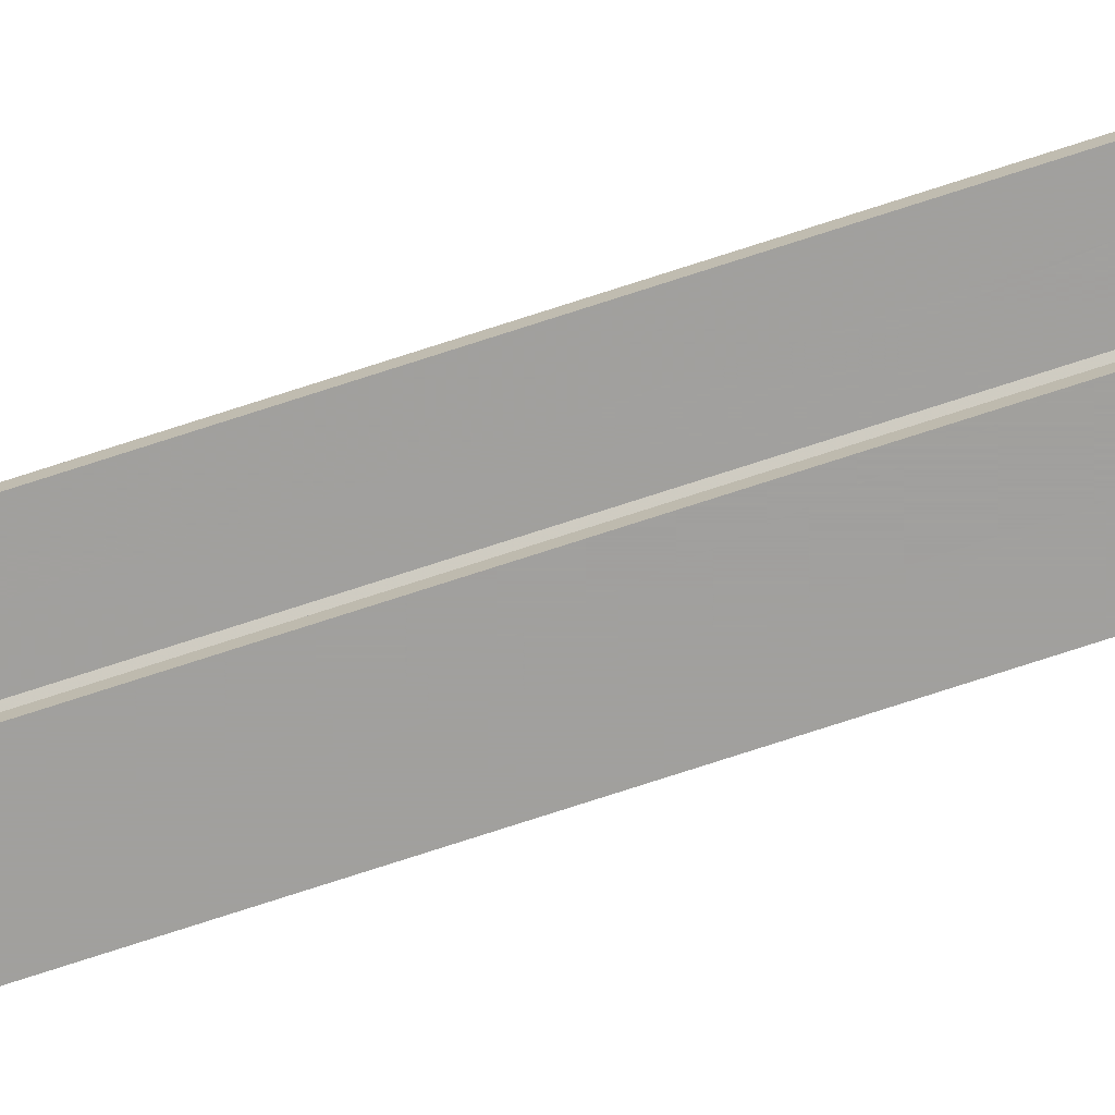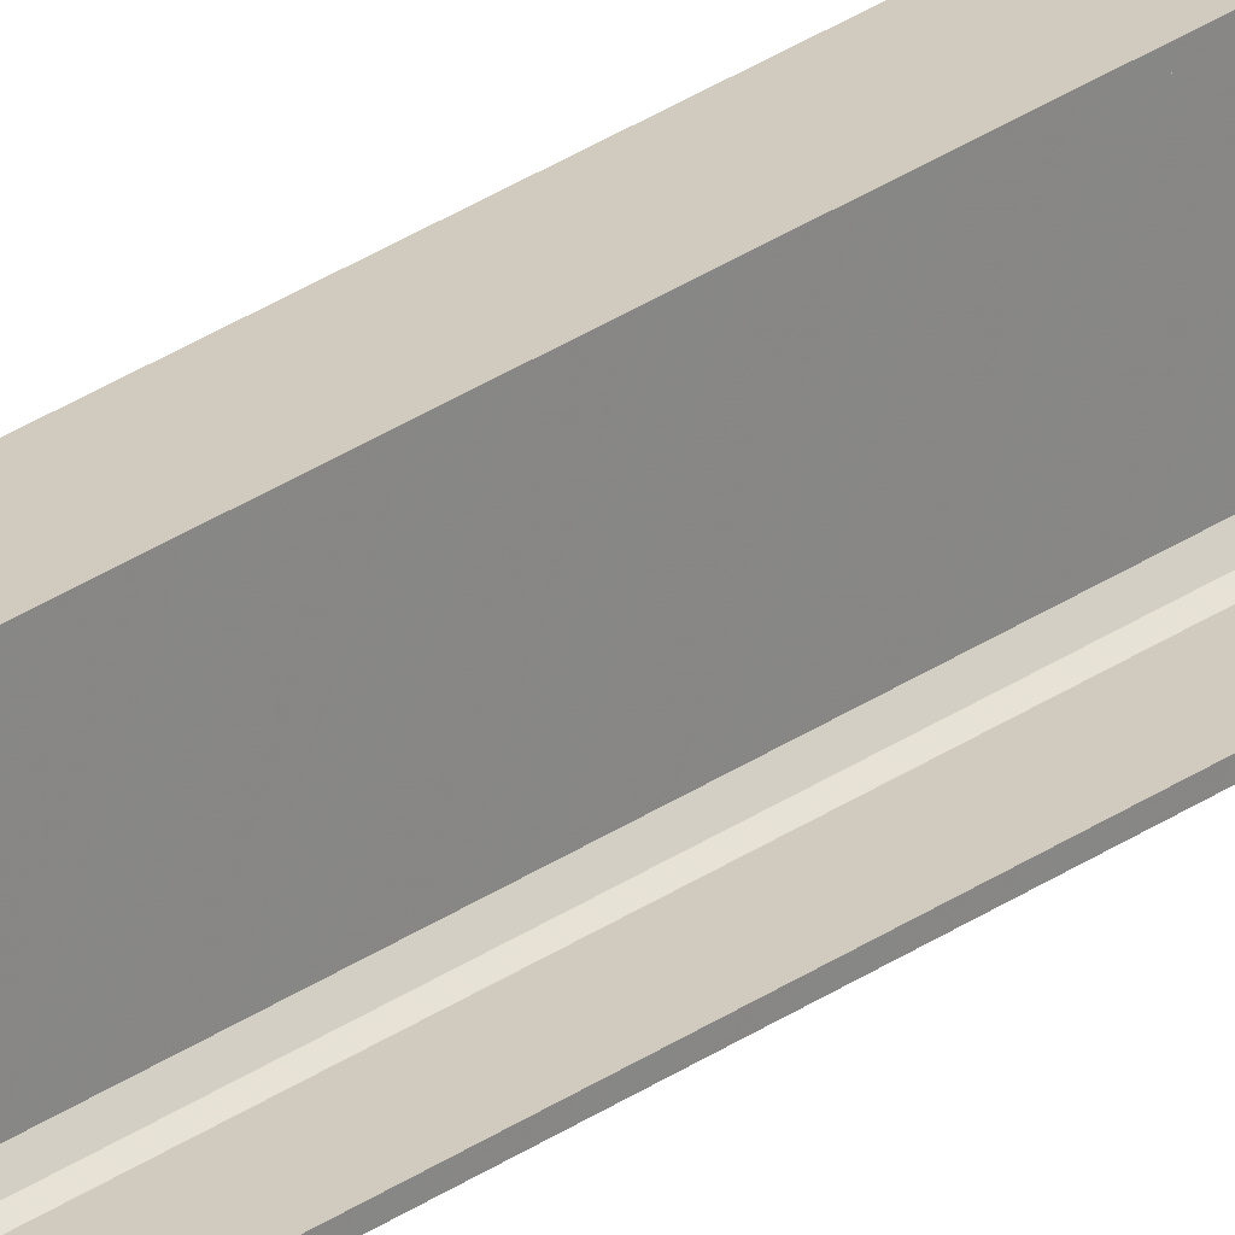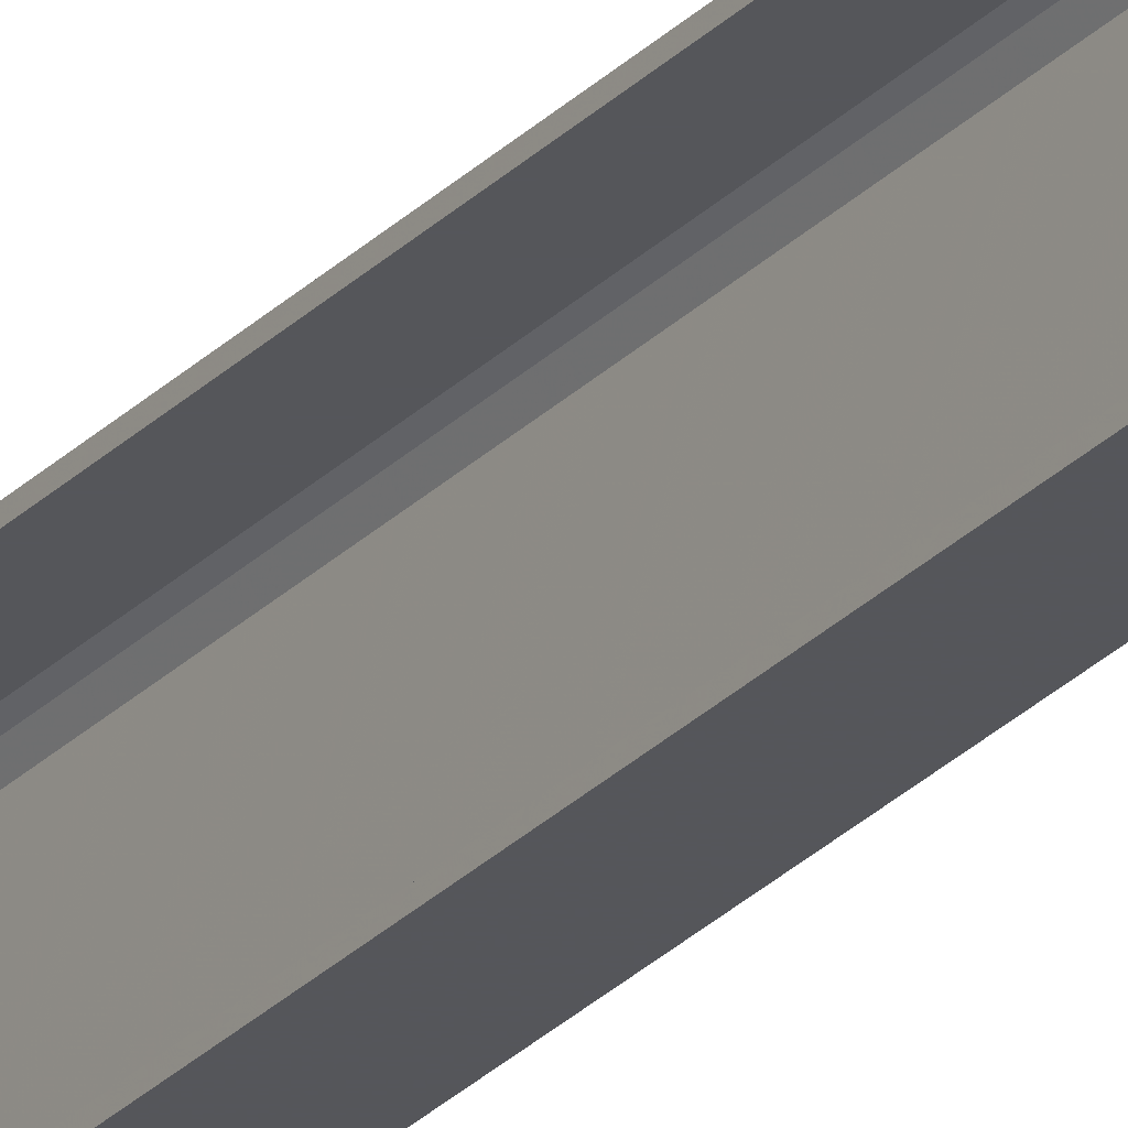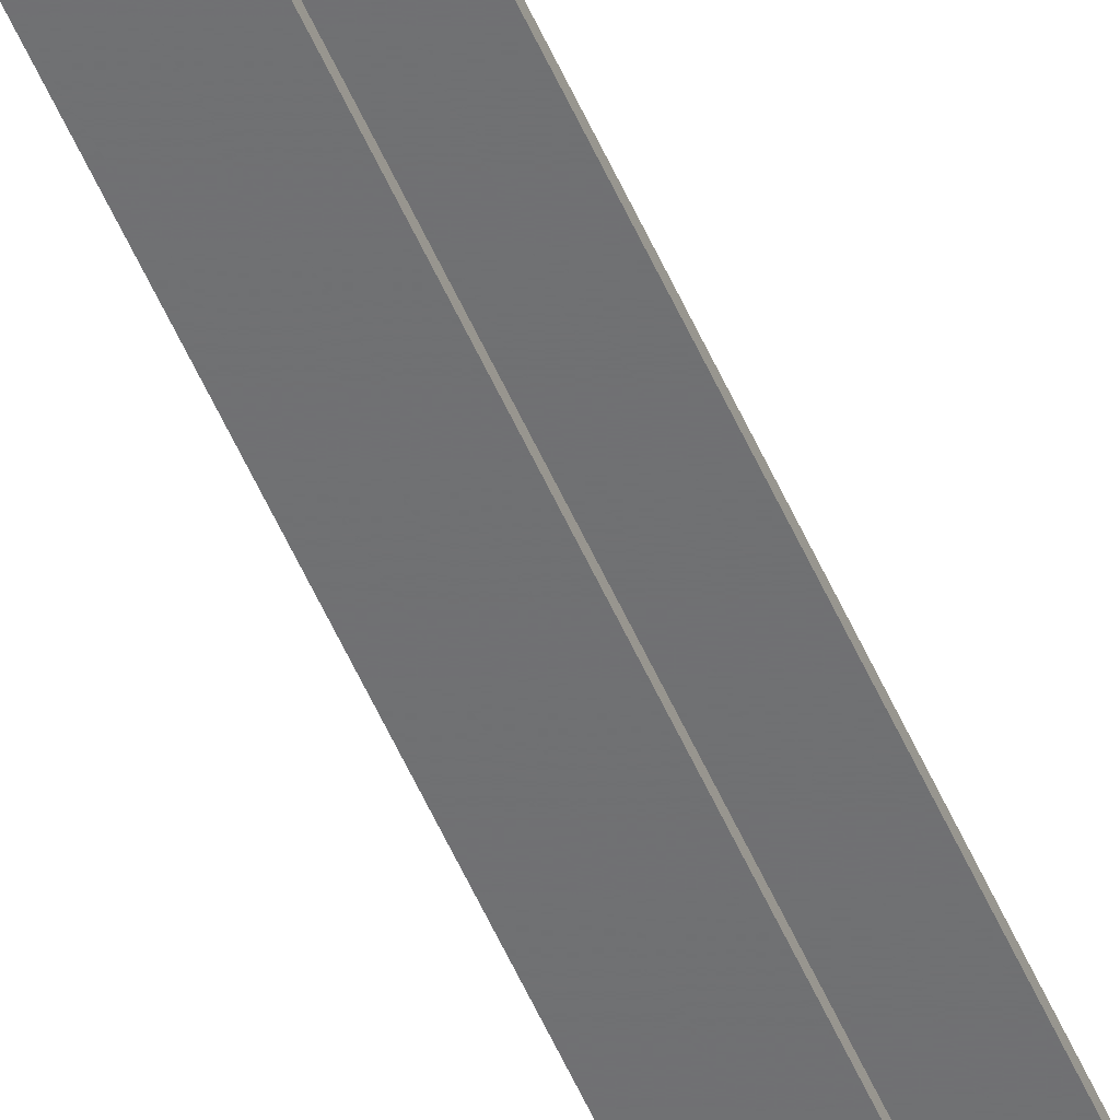
<metadata>
{"format":"obj","ext":"obj","renderer":"f3d","projection":"perspective","resolution":1024,"background":"white","views":[{"elev":-71.7,"azim":108.3,"up":"+Z"},{"elev":23.5,"azim":38.3,"up":"+Z"},{"elev":-26.1,"azim":147.4,"up":"+Z"},{"elev":-55.1,"azim":23.4,"up":"+Z"}]}
</metadata>
<code>
o 316
v 2224 1879 17
v 2224 1879 16.99
v 2224 1879 16.99
v 2224 1879 17
v 2224 1879 16.98
v 2224 1879 16.97
v 2224 1888 16.97
v 2224 1879 16.97
v 2224 1888 16.74
v 2224 1879 16.74
v 2224 1888 16.72
v 2224 1888 16.74
v 2224 1888 17
v 2224 1879 17
v 2224 1879 17
v 2224 1879 16.99
v 2224 1888 16.99
v 2224 1888 17
v 2224 1888 16.99
v 2224 1888 16.99
v 2224 1879 16.99
v 2224 1879 17
v 2224 1888 17
v 2224 1879 16.71
v 2224 1879 16.98
v 2224 1888 16.99
v 2224 1888 17
v 2224 1888 16.98
v 2224 1888 16.97
v 2224 1879 16.98
v 2224 1888 16.97
v 2224 1888 16.98
v 2224 1879 16.71
v 2224 1888 16.71
v 2224 1888 16.72
v 2224 1888 16.71
v 2224 1879 16.71
v 2224 1888 16.71
v 2224 1879 16.72
v 2224 1879 16.72
v 2224 1879 16.71
v 2224 1888 16.71
v 2224 1888 16.72
v 2224 1879 16.72
v 2224 1888 16.72
v 2224 1888 16.72
v 2224 1879 16.72
v 2224 1888 16.72
v 2224 1888 16.71
v 2224 1879 16.72
v 2224 1879 16.72
v 2224 1879 16.74
v 2224 1888 16.72
v 2224 1879 16.72
v 2224 1888 16.71
v 2224 1888 16.74
f 1 2 3
f 4 5 2
f 4 6 5
f 7 5 6
f 8 9 7
f 9 8 10
f 10 11 12
f 1 13 14
f 15 16 1
f 1 17 18
f 19 13 18
f 19 16 20
f 21 17 3
f 19 22 3
f 23 22 18
f 23 24 15
f 25 26 21
f 20 27 19
f 28 27 20
f 29 27 28
f 20 30 28
f 30 31 32
f 33 27 34
f 34 35 36
f 36 37 38
f 39 35 40
f 39 37 41
f 33 42 41
f 39 42 43
f 36 44 41
f 45 44 43
f 40 46 47
f 48 49 45
f 24 44 50
f 24 50 51
f 46 52 51
f 24 51 52
f 53 54 45
f 45 55 53
f 53 55 56

</code>
